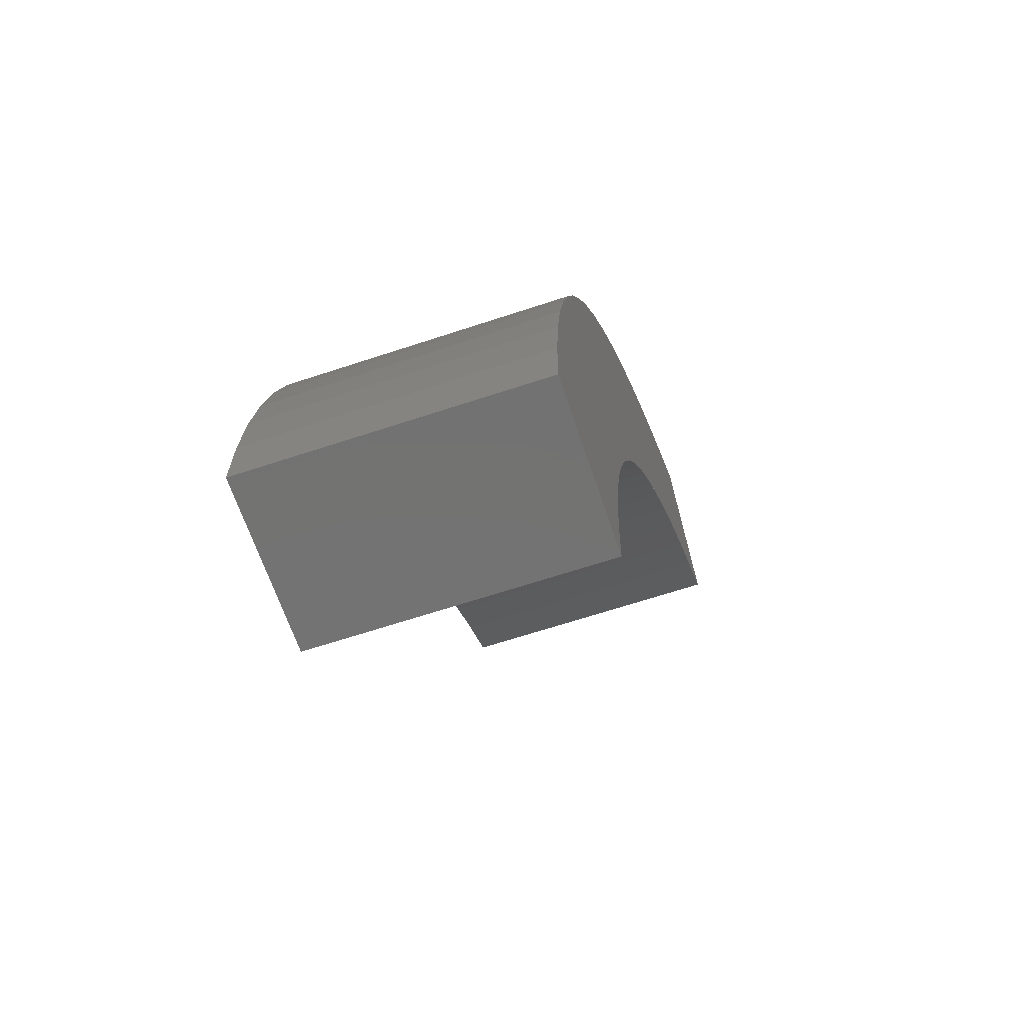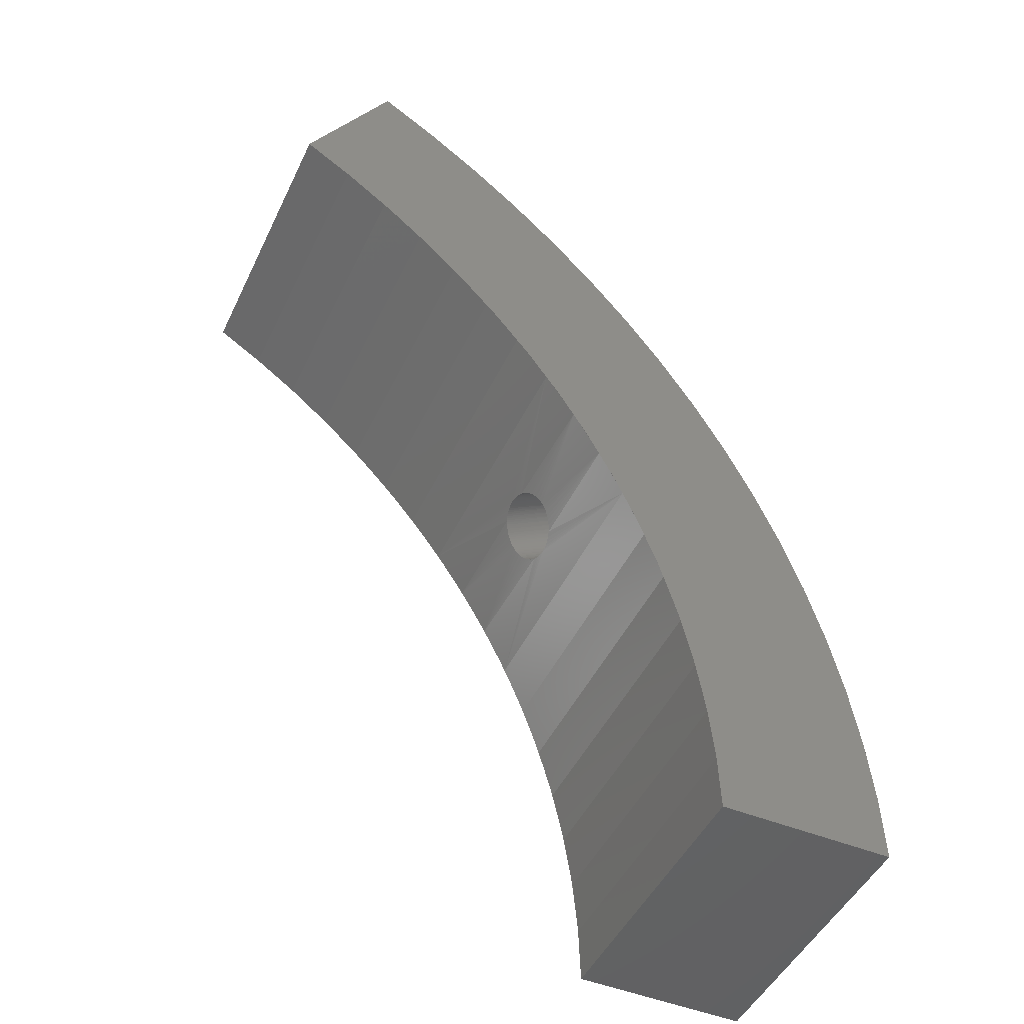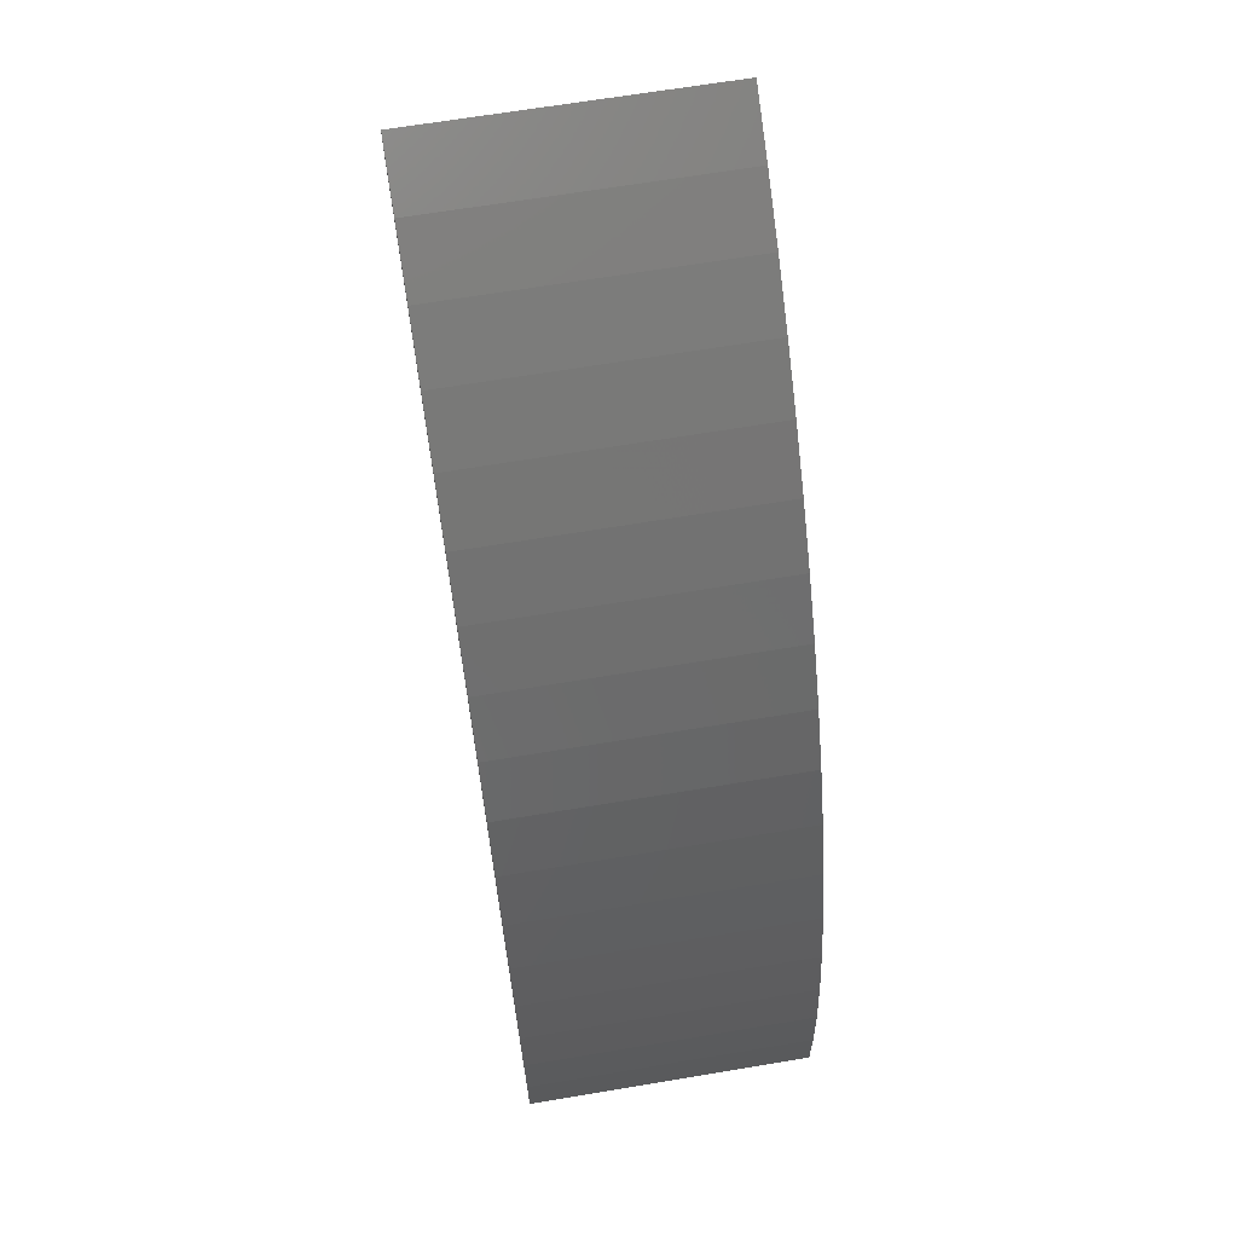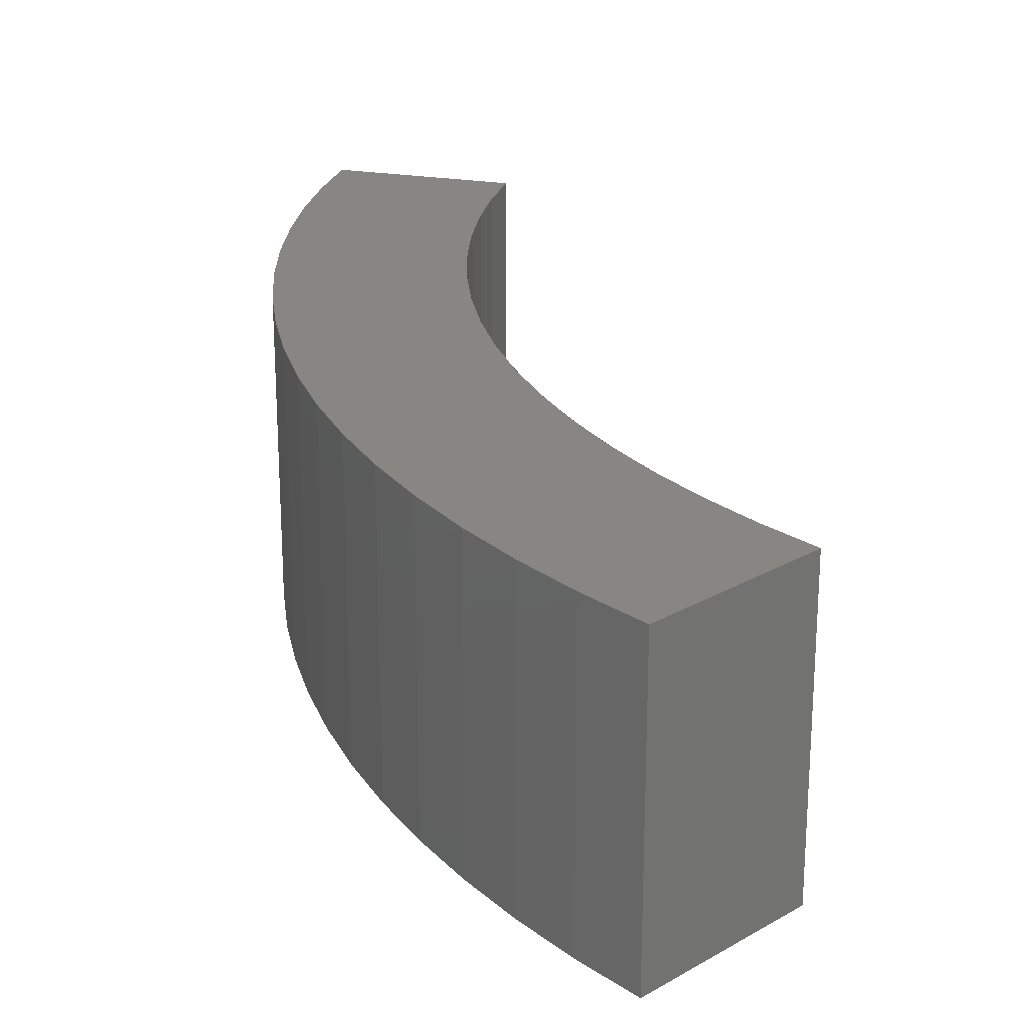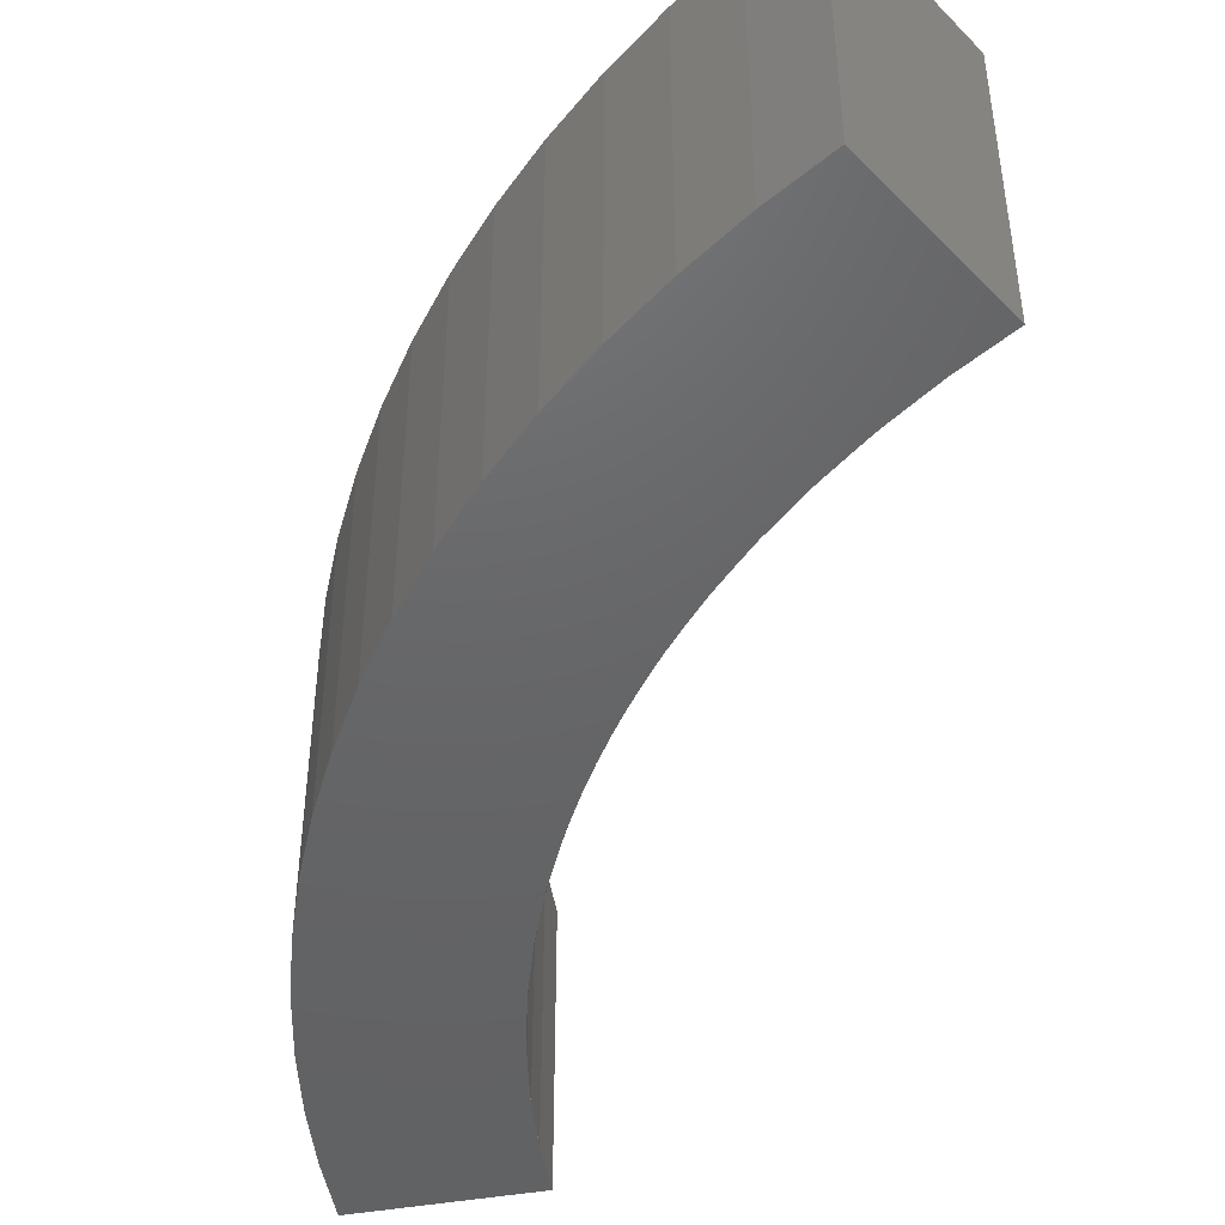
<metadata>
{"format":"stl","ext":"stl","renderer":"f3d","projection":"perspective","resolution":1024,"background":"white","views":[{"elev":-64.8,"azim":108.5,"up":"+Y"},{"elev":-47.6,"azim":-24.7,"up":"+Y"},{"elev":66.7,"azim":80.5,"up":"+Y"},{"elev":23.6,"azim":-164.0,"up":"+Z"},{"elev":-46.5,"azim":-168.8,"up":"+Z"}]}
</metadata>
<code>
# stl→obj: 296 verts, 379 faces
v 0.75 4.163e-17 0
v 0.63 1.002e-14 0
v 0.7486 0.04617 0
v 0.6287 0.0412 0
v 0.7443 0.09217 0
v 0.6246 0.08223 0
v 0.7372 0.1378 0
v 0.6179 0.1229 0
v 0.7273 0.1829 0
v 0.6085 0.1631 0
v 0.7147 0.2274 0
v 0.5966 0.2025 0
v 0.6994 0.2709 0
v 0.582 0.2411 0
v 0.6813 0.3135 0
v 0.565 0.2786 0
v 0.6608 0.3548 0
v 0.5456 0.315 0
v 0.315 0.5456 0
v 0.375 0.6495 0
v 0.35 0.5238 0
v 0.4143 0.6252 0
v 0.3835 0.4998 0
v 0.452 0.5985 0
v 0.4154 0.4737 0
v 0.488 0.5696 0
v 0.4455 0.4455 0
v 0.5221 0.5384 0
v 0.4737 0.4154 0
v 0.5543 0.5053 0
v 0.4998 0.3835 0
v 0.5843 0.4702 0
v 0.5238 0.35 0
v 0.6121 0.4333 0
v 0.6377 0.3948 0
v 0.75 4.163e-17 0.2
v 0.63 1.015e-14 0.2
v 0.63 1.015e-14 0
v 0.315 0.5456 0.2
v 0.375 0.6495 0.2
v 0.5334 0.3352 0.09162
v 0.5329 0.3361 0.09574
v 0.5142 0.364 0
v 0.5327 0.3364 0.1
v 0.5329 0.3361 0.1042
v 0.5142 0.364 0.2
v 0.5333 0.3355 0.1073
v 0.5337 0.3348 0.1096
v 0.5345 0.3334 0.1128
v 0.5356 0.3317 0.2
v 0.539 0.3261 0.07858
v 0.5372 0.3291 0.08113
v 0.5356 0.3317 0
v 0.5356 0.3317 0.08423
v 0.5344 0.3337 0.08776
v 0.555 0.298 0
v 0.5542 0.2997 0.08219
v 0.5532 0.3014 0.08046
v 0.5523 0.3031 0.07903
v 0.5513 0.3049 0.07788
v 0.5494 0.3083 0.07621
v 0.5433 0.319 0.07542
v 0.5422 0.3208 0.07592
v 0.5403 0.3239 0.07724
v 0.5476 0.3115 0.07533
v 0.546 0.3143 0.07501
v 0.5445 0.3168 0.07509
v 0.5576 0.2932 0.09826
v 0.5574 0.2936 0.09448
v 0.5723 0.2633 0
v 0.5577 0.2931 0.1004
v 0.5569 0.2945 0.1089
v 0.5574 0.2937 0.1058
v 0.5723 0.2633 0.2
v 0.5576 0.2933 0.1029
v 0.557 0.2944 0.09171
v 0.5562 0.2959 0.0878
v 0.555 0.298 0.08423
v 0.5519 0.3038 0.1214
v 0.5536 0.3007 0.1189
v 0.555 0.298 0.2
v 0.555 0.298 0.1158
v 0.5562 0.2959 0.1123
v 0.5356 0.3317 0.1158
v 0.5366 0.3301 0.1178
v 0.5376 0.3284 0.1195
v 0.5387 0.3267 0.121
v 0.5397 0.325 0.1221
v 0.5417 0.3216 0.1238
v 0.5479 0.311 0.1246
v 0.5489 0.3092 0.1241
v 0.5507 0.306 0.1228
v 0.5436 0.3185 0.1247
v 0.5452 0.3157 0.125
v 0.5466 0.3132 0.1249
v 0.348 0.5252 0.2
v 0.348 0.5252 0
v 0.3797 0.5028 0.2
v 0.3797 0.5028 0
v 0.4099 0.4784 0.2
v 0.4099 0.4784 0
v 0.4386 0.4523 0.2
v 0.4386 0.4523 0
v 0.4656 0.4244 0.2
v 0.4656 0.4244 0
v 0.4908 0.395 0.2
v 0.4908 0.395 0
v 0.5875 0.2276 0.2
v 0.5875 0.2276 0
v 0.6004 0.191 0.2
v 0.6004 0.191 0
v 0.611 0.1537 0.2
v 0.611 0.1537 0
v 0.6193 0.1158 0.2
v 0.6193 0.1158 0
v 0.6252 0.07742 0.2
v 0.6252 0.07742 0
v 0.6288 0.03878 0.2
v 0.6288 0.03878 0
v 0.63 1.002e-14 0.2
v 0.75 9.185e-17 0.2
v 0.75 9.185e-17 0
v 0.7486 0.04617 0.2
v 0.7443 0.09217 0.2
v 0.7372 0.1378 0.2
v 0.7273 0.1829 0.2
v 0.7147 0.2274 0.2
v 0.6994 0.2709 0.2
v 0.6813 0.3135 0.2
v 0.6608 0.3548 0.2
v 0.6377 0.3948 0.2
v 0.6121 0.4333 0.2
v 0.5843 0.4702 0.2
v 0.5543 0.5053 0.2
v 0.5221 0.5384 0.2
v 0.488 0.5696 0.2
v 0.452 0.5985 0.2
v 0.4143 0.6252 0.2
v 0.6287 0.0412 0.2
v 0.6246 0.08223 0.2
v 0.6179 0.1229 0.2
v 0.6085 0.1631 0.2
v 0.5966 0.2025 0.2
v 0.582 0.2411 0.2
v 0.565 0.2786 0.2
v 0.35 0.5238 0.2
v 0.3835 0.4998 0.2
v 0.4154 0.4737 0.2
v 0.4455 0.4455 0.2
v 0.4737 0.4154 0.2
v 0.4998 0.3835 0.2
v 0.5238 0.35 0.2
v 0.5456 0.315 0.2
v 0.5855 0.3659 0.1065
v 0.5852 0.3665 0.1033
v 0.5976 0.345 0.1
v 0.5851 0.3667 0.1
v 0.5852 0.3665 0.09674
v 0.5876 0.3622 0.1152
v 0.5867 0.3638 0.1125
v 0.586 0.365 0.1096
v 0.5913 0.3558 0.1217
v 0.5899 0.3582 0.1198
v 0.5887 0.3603 0.1177
v 0.5959 0.3478 0.1248
v 0.5943 0.3506 0.1241
v 0.5928 0.3533 0.1231
v 0.6008 0.3394 0.1241
v 0.5992 0.3422 0.1248
v 0.5976 0.345 0.125
v 0.6052 0.3318 0.1198
v 0.6038 0.3342 0.1217
v 0.6023 0.3367 0.1231
v 0.6084 0.3262 0.1125
v 0.6075 0.3278 0.1152
v 0.6064 0.3297 0.1177
v 0.61 0.3235 0.1033
v 0.6096 0.3241 0.1065
v 0.6091 0.325 0.1096
v 0.6096 0.3241 0.09353
v 0.61 0.3235 0.09674
v 0.6101 0.3233 0.1
v 0.6075 0.3278 0.08478
v 0.6084 0.3262 0.0875
v 0.6091 0.325 0.09043
v 0.6038 0.3342 0.07835
v 0.6052 0.3318 0.08017
v 0.6064 0.3297 0.08232
v 0.5992 0.3422 0.07521
v 0.6008 0.3394 0.07585
v 0.6023 0.3367 0.0769
v 0.5943 0.3506 0.07585
v 0.5959 0.3478 0.07521
v 0.5976 0.345 0.075
v 0.5899 0.3582 0.08017
v 0.5913 0.3558 0.07835
v 0.5928 0.3533 0.0769
v 0.5867 0.3638 0.0875
v 0.5876 0.3622 0.08478
v 0.5887 0.3603 0.08232
v 0.5855 0.3659 0.09353
v 0.586 0.365 0.09043
v 0.5448 0.3164 0.1249
v 0.544 0.3178 0.1248
v 0.5328 0.3362 0.1033
v 0.5327 0.3364 0.1016
v 0.5329 0.336 0.1049
v 0.5331 0.3357 0.1065
v 0.5334 0.3353 0.108
v 0.534 0.3342 0.1111
v 0.5344 0.3336 0.1125
v 0.5349 0.3328 0.1139
v 0.5354 0.332 0.1152
v 0.536 0.3311 0.1165
v 0.5365 0.3302 0.1177
v 0.5378 0.3281 0.1198
v 0.5372 0.3292 0.1188
v 0.5407 0.3232 0.1231
v 0.54 0.3245 0.1224
v 0.5392 0.3258 0.1217
v 0.5385 0.327 0.1208
v 0.5431 0.3192 0.1245
v 0.5423 0.3206 0.1241
v 0.5415 0.3219 0.1237
v 0.5456 0.315 0.125
v 0.5464 0.3136 0.1249
v 0.5472 0.3122 0.1248
v 0.548 0.3108 0.1245
v 0.5488 0.3094 0.1241
v 0.5496 0.308 0.1237
v 0.5503 0.3067 0.1231
v 0.551 0.3054 0.1224
v 0.5517 0.3041 0.1217
v 0.5524 0.3029 0.1208
v 0.553 0.3017 0.1198
v 0.5536 0.3006 0.1188
v 0.5542 0.2996 0.1177
v 0.5548 0.2986 0.1165
v 0.5552 0.2977 0.1152
v 0.5557 0.2968 0.1139
v 0.5561 0.2961 0.1125
v 0.5565 0.2954 0.1111
v 0.5568 0.2948 0.1096
v 0.557 0.2943 0.108
v 0.5573 0.2939 0.1065
v 0.5574 0.2935 0.1049
v 0.5576 0.2933 0.1033
v 0.5576 0.2931 0.1016
v 0.5577 0.2931 0.1
v 0.5576 0.2931 0.09837
v 0.5576 0.2933 0.09674
v 0.5574 0.2935 0.09513
v 0.5573 0.2939 0.09353
v 0.557 0.2943 0.09196
v 0.5568 0.2948 0.09043
v 0.5565 0.2954 0.08895
v 0.5561 0.2961 0.0875
v 0.5557 0.2968 0.08611
v 0.5552 0.2977 0.08478
v 0.5548 0.2986 0.08352
v 0.5542 0.2996 0.08232
v 0.553 0.3017 0.08017
v 0.5537 0.3006 0.08121
v 0.5503 0.3067 0.0769
v 0.551 0.3054 0.07758
v 0.5517 0.3041 0.07835
v 0.5524 0.3029 0.07921
v 0.5472 0.3122 0.07521
v 0.548 0.3108 0.07548
v 0.5488 0.3094 0.07585
v 0.5496 0.308 0.07633
v 0.5448 0.3164 0.07505
v 0.5456 0.315 0.075
v 0.5464 0.3136 0.07505
v 0.5431 0.3192 0.07548
v 0.544 0.3178 0.07521
v 0.5415 0.3219 0.07633
v 0.5423 0.3206 0.07585
v 0.54 0.3245 0.07758
v 0.5407 0.3232 0.0769
v 0.5385 0.3269 0.07921
v 0.5392 0.3258 0.07835
v 0.5372 0.3292 0.08121
v 0.5378 0.3281 0.08017
v 0.536 0.3311 0.08352
v 0.5365 0.3302 0.08232
v 0.5349 0.3328 0.08611
v 0.5354 0.332 0.08478
v 0.534 0.3342 0.08895
v 0.5344 0.3336 0.0875
v 0.5334 0.3353 0.09196
v 0.5337 0.3348 0.09043
v 0.5329 0.336 0.09512
v 0.5331 0.3357 0.09353
v 0.5327 0.3364 0.09836
v 0.5328 0.3362 0.09674
f 1 2 3
f 3 2 4
f 3 4 5
f 5 4 6
f 5 6 7
f 7 6 8
f 7 8 9
f 9 8 10
f 9 10 11
f 11 10 12
f 11 12 13
f 13 12 14
f 13 14 15
f 15 14 16
f 15 16 17
f 17 16 18
f 19 20 21
f 21 20 22
f 21 22 23
f 23 22 24
f 23 24 25
f 25 24 26
f 25 26 27
f 27 26 28
f 27 28 29
f 29 28 30
f 29 30 31
f 31 30 32
f 31 32 33
f 33 32 34
f 33 34 18
f 18 34 35
f 18 35 17
f 36 37 1
f 1 37 38
f 39 40 19
f 19 40 20
f 41 42 43
f 44 45 46
f 46 45 47
f 47 48 46
f 46 48 49
f 46 49 50
f 51 52 53
f 53 52 54
f 53 54 43
f 43 54 55
f 43 55 41
f 56 57 58
f 58 59 56
f 56 59 60
f 56 60 61
f 62 63 53
f 53 63 64
f 53 64 51
f 61 65 56
f 56 65 66
f 56 66 53
f 53 66 67
f 53 67 62
f 68 69 70
f 68 70 71
f 72 73 74
f 74 73 75
f 69 76 70
f 70 76 77
f 70 77 56
f 56 77 78
f 56 78 57
f 79 80 81
f 81 80 82
f 81 82 74
f 74 82 83
f 74 83 72
f 49 84 50
f 50 84 85
f 50 85 86
f 86 87 50
f 50 87 88
f 50 88 89
f 90 91 81
f 81 91 92
f 81 92 79
f 89 93 50
f 50 93 94
f 50 94 81
f 81 94 95
f 81 95 90
f 39 19 96
f 96 19 97
f 96 97 98
f 98 97 99
f 98 99 100
f 100 99 101
f 100 101 102
f 102 101 103
f 102 103 104
f 104 103 105
f 104 105 106
f 106 105 107
f 106 107 46
f 46 107 43
f 46 43 44
f 44 43 42
f 75 71 74
f 74 71 70
f 74 70 108
f 108 70 109
f 108 109 110
f 110 109 111
f 110 111 112
f 112 111 113
f 112 113 114
f 114 113 115
f 114 115 116
f 116 115 117
f 116 117 118
f 118 117 119
f 118 119 120
f 120 119 2
f 121 122 3
f 121 3 123
f 123 3 5
f 123 5 124
f 124 5 7
f 124 7 125
f 125 7 9
f 125 9 126
f 126 9 11
f 126 11 127
f 127 11 13
f 127 13 128
f 128 13 15
f 128 15 129
f 129 15 17
f 129 17 130
f 130 17 35
f 130 35 131
f 131 35 34
f 131 34 132
f 132 34 32
f 132 32 133
f 133 32 30
f 133 30 134
f 134 30 28
f 134 28 135
f 135 28 26
f 135 26 136
f 136 26 24
f 136 24 137
f 137 24 22
f 137 22 138
f 138 22 20
f 138 20 40
f 120 36 139
f 139 36 123
f 139 123 140
f 140 123 124
f 140 124 141
f 141 124 125
f 141 125 142
f 142 125 126
f 142 126 143
f 143 126 127
f 143 127 144
f 144 127 128
f 144 128 145
f 40 39 138
f 138 39 146
f 138 146 137
f 137 146 147
f 137 147 136
f 136 147 148
f 136 148 135
f 135 148 149
f 135 149 134
f 134 149 150
f 134 150 133
f 133 150 151
f 133 151 132
f 132 151 152
f 132 152 131
f 131 152 153
f 131 153 130
f 130 153 145
f 130 145 129
f 129 145 128
f 154 155 156
f 156 155 157
f 156 157 158
f 159 160 156
f 156 160 161
f 156 161 154
f 162 163 156
f 156 163 164
f 156 164 159
f 165 166 156
f 156 166 167
f 156 167 162
f 168 169 156
f 156 169 170
f 156 170 165
f 171 172 156
f 156 172 173
f 156 173 168
f 174 175 156
f 156 175 176
f 156 176 171
f 177 178 156
f 156 178 179
f 156 179 174
f 180 181 156
f 156 181 182
f 156 182 177
f 183 184 156
f 156 184 185
f 156 185 180
f 186 187 156
f 156 187 188
f 156 188 183
f 189 190 156
f 156 190 191
f 156 191 186
f 192 193 156
f 156 193 194
f 156 194 189
f 195 196 156
f 156 196 197
f 156 197 192
f 198 199 156
f 156 199 200
f 156 200 195
f 158 201 156
f 156 201 202
f 156 202 198
f 203 204 165
f 205 206 155
f 155 206 157
f 205 155 207
f 207 155 154
f 207 154 208
f 208 154 209
f 209 154 161
f 209 161 48
f 48 161 210
f 210 161 160
f 210 160 211
f 211 160 212
f 212 160 159
f 212 159 213
f 213 159 214
f 214 159 164
f 214 164 215
f 163 216 164
f 164 216 217
f 164 217 215
f 162 167 218
f 218 219 162
f 162 219 220
f 162 220 163
f 163 220 221
f 163 221 216
f 165 204 166
f 204 222 166
f 166 222 223
f 166 223 167
f 167 223 224
f 167 224 218
f 203 165 225
f 225 165 170
f 225 170 226
f 226 170 169
f 226 169 227
f 227 169 228
f 228 169 168
f 228 168 229
f 229 168 230
f 230 168 173
f 230 173 231
f 231 173 232
f 232 173 172
f 232 172 233
f 233 172 234
f 234 172 171
f 234 171 235
f 235 171 236
f 236 171 176
f 236 176 237
f 237 176 238
f 238 176 175
f 238 175 239
f 239 175 240
f 240 175 174
f 240 174 241
f 241 174 242
f 242 174 179
f 242 179 243
f 243 179 244
f 244 179 178
f 244 178 245
f 245 178 246
f 246 178 177
f 246 177 247
f 247 177 248
f 248 177 182
f 248 182 249
f 249 182 250
f 250 182 181
f 250 181 251
f 251 181 252
f 252 181 180
f 252 180 253
f 253 180 254
f 254 180 185
f 254 185 255
f 255 185 256
f 256 185 184
f 256 184 257
f 257 184 258
f 258 184 183
f 258 183 259
f 259 183 260
f 260 183 188
f 260 188 261
f 187 262 188
f 188 262 263
f 188 263 261
f 186 191 264
f 264 265 186
f 186 265 266
f 186 266 187
f 187 266 267
f 187 267 262
f 190 189 268
f 268 269 190
f 190 269 270
f 190 270 191
f 191 270 271
f 191 271 264
f 193 272 194
f 194 272 273
f 194 273 189
f 189 273 274
f 189 274 268
f 192 275 193
f 193 275 276
f 193 276 272
f 197 277 192
f 192 277 278
f 192 278 275
f 196 279 197
f 197 279 280
f 197 280 277
f 195 281 196
f 196 281 282
f 196 282 279
f 200 283 195
f 195 283 284
f 195 284 281
f 199 285 200
f 200 285 286
f 200 286 283
f 198 287 199
f 199 287 288
f 199 288 285
f 202 289 198
f 198 289 290
f 198 290 287
f 201 291 202
f 202 291 292
f 202 292 289
f 158 293 201
f 201 293 294
f 201 294 291
f 206 44 157
f 157 44 295
f 157 295 158
f 158 295 296
f 158 296 293

</code>
